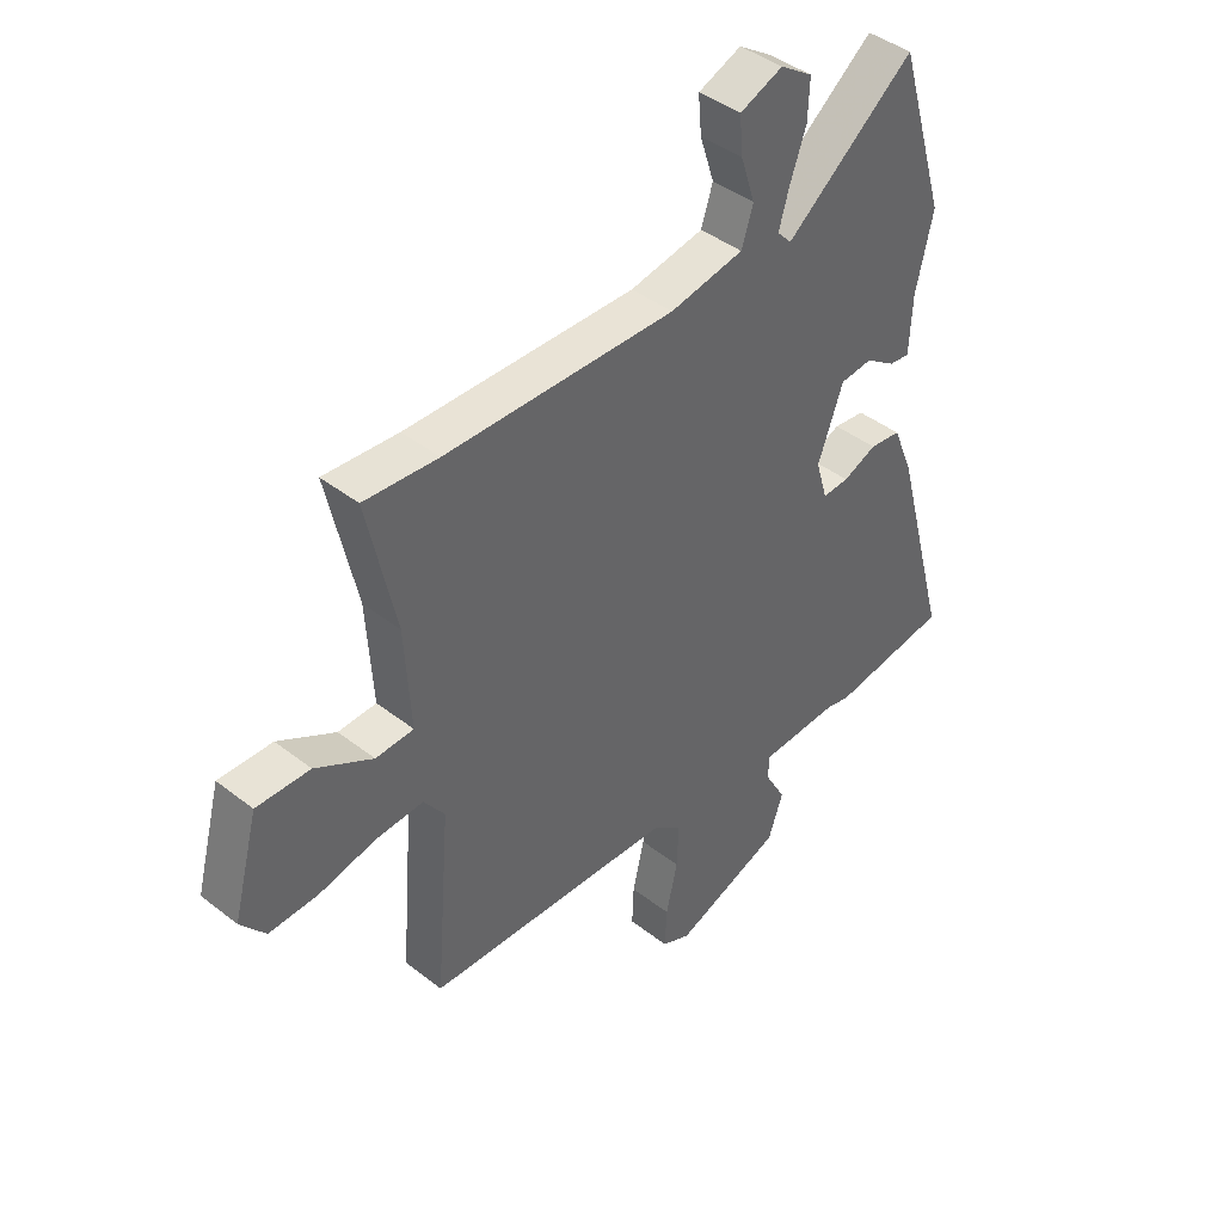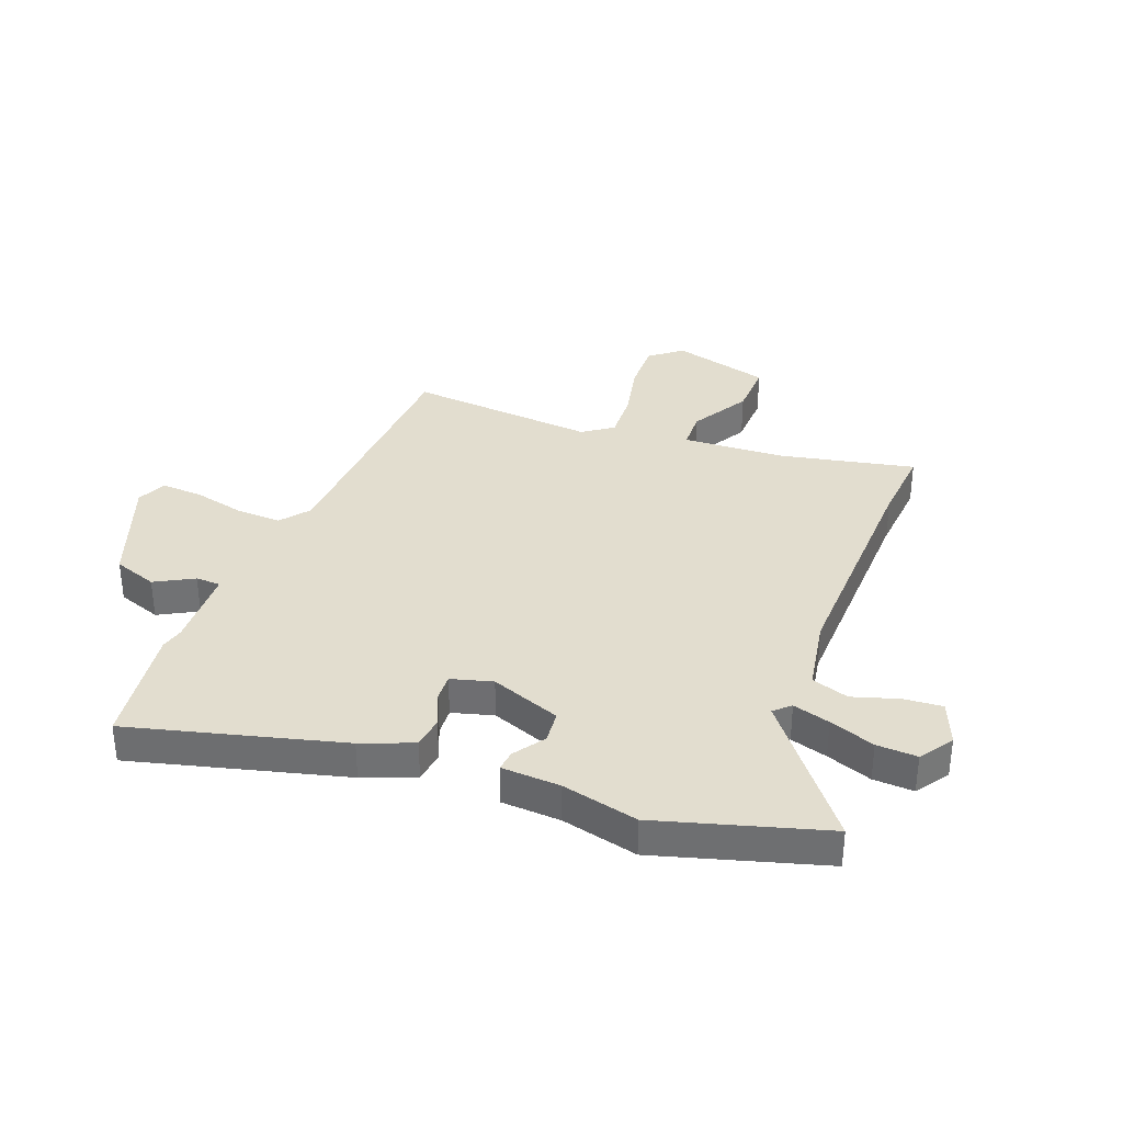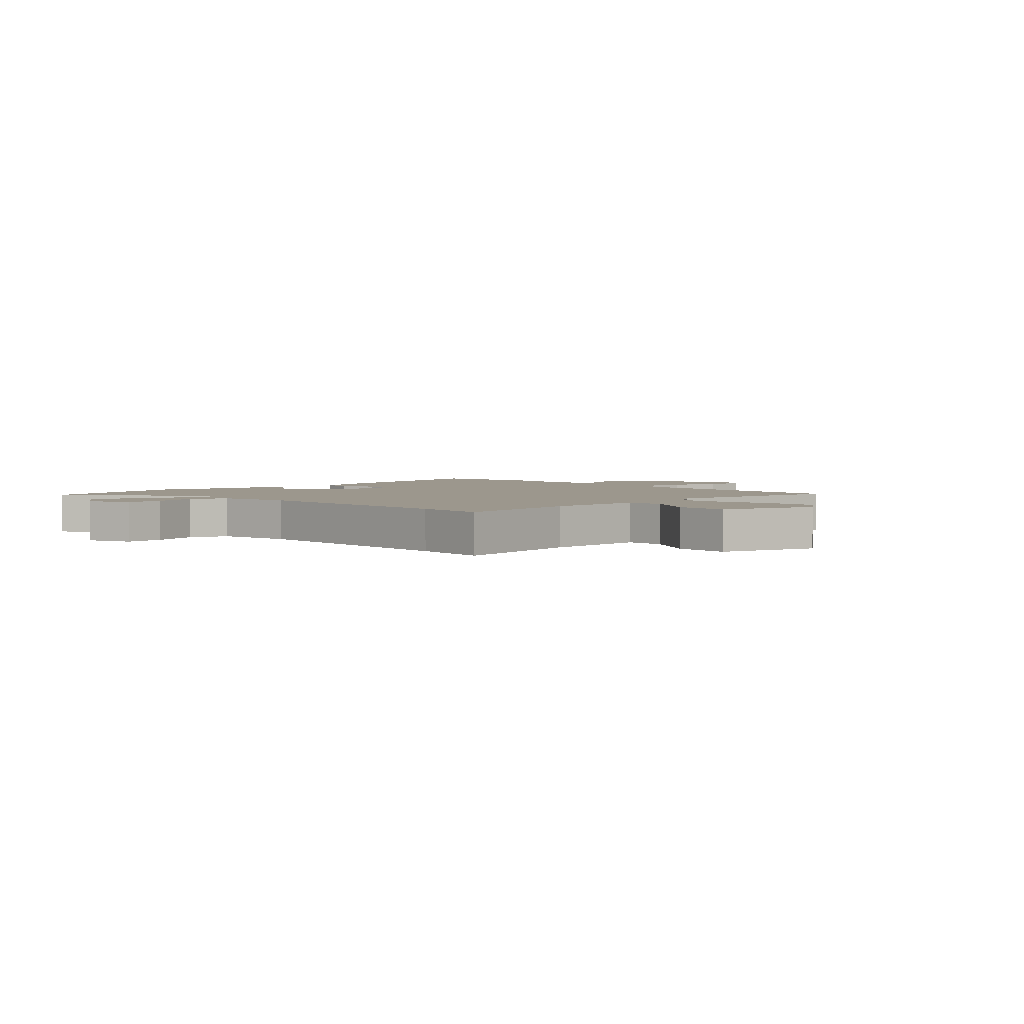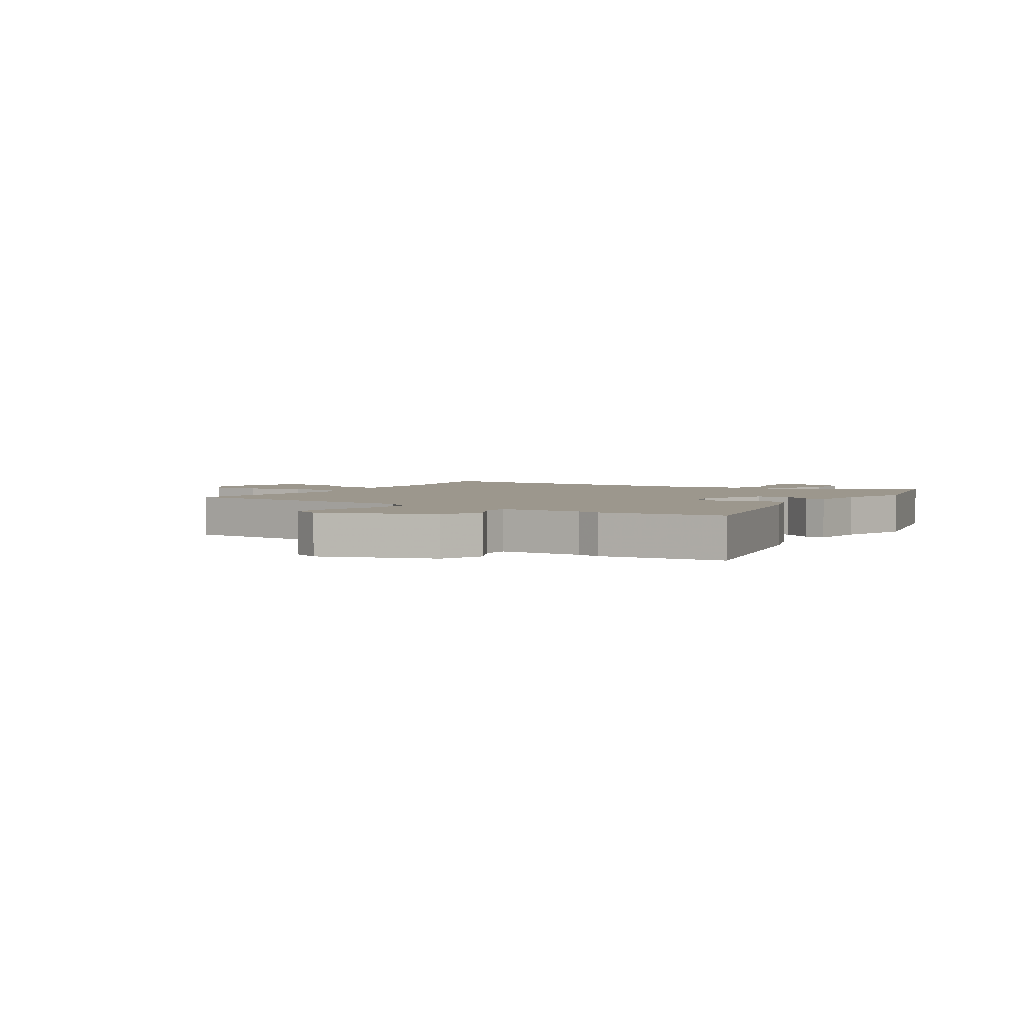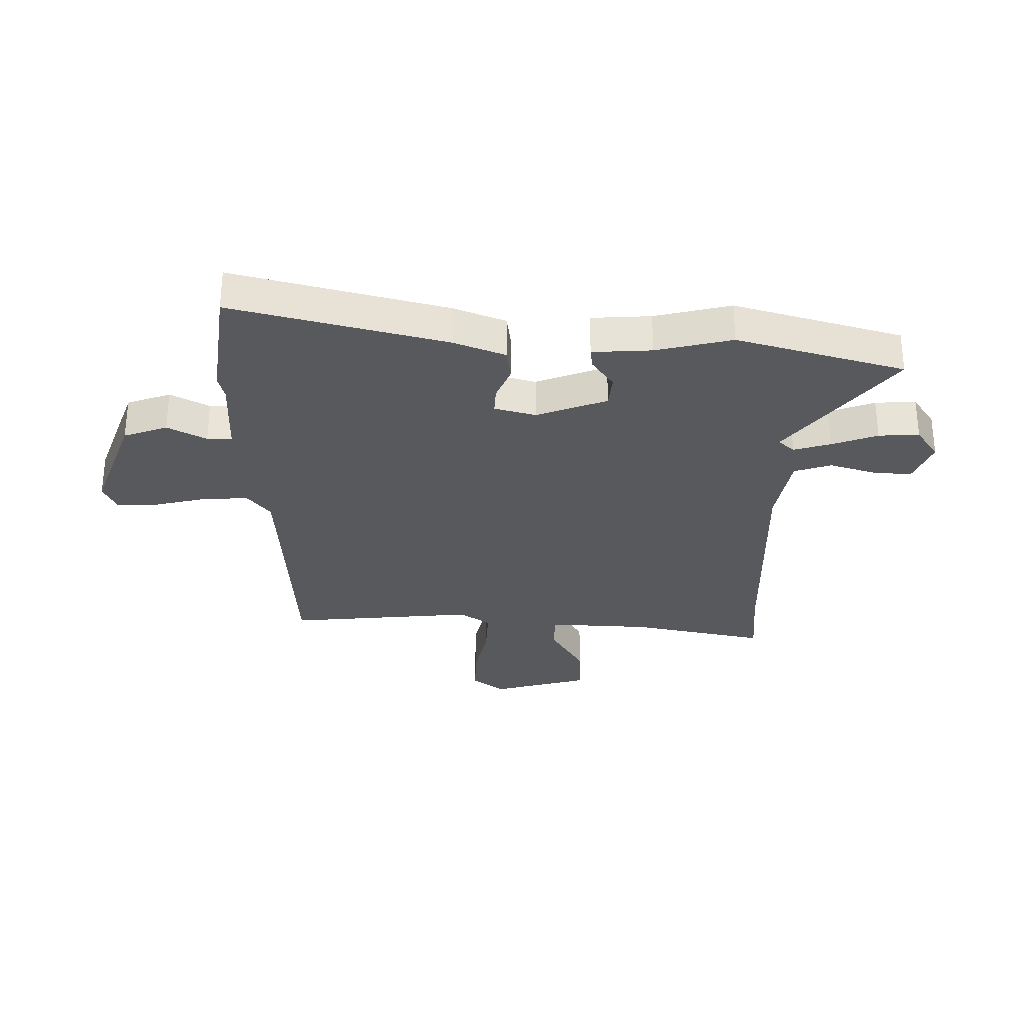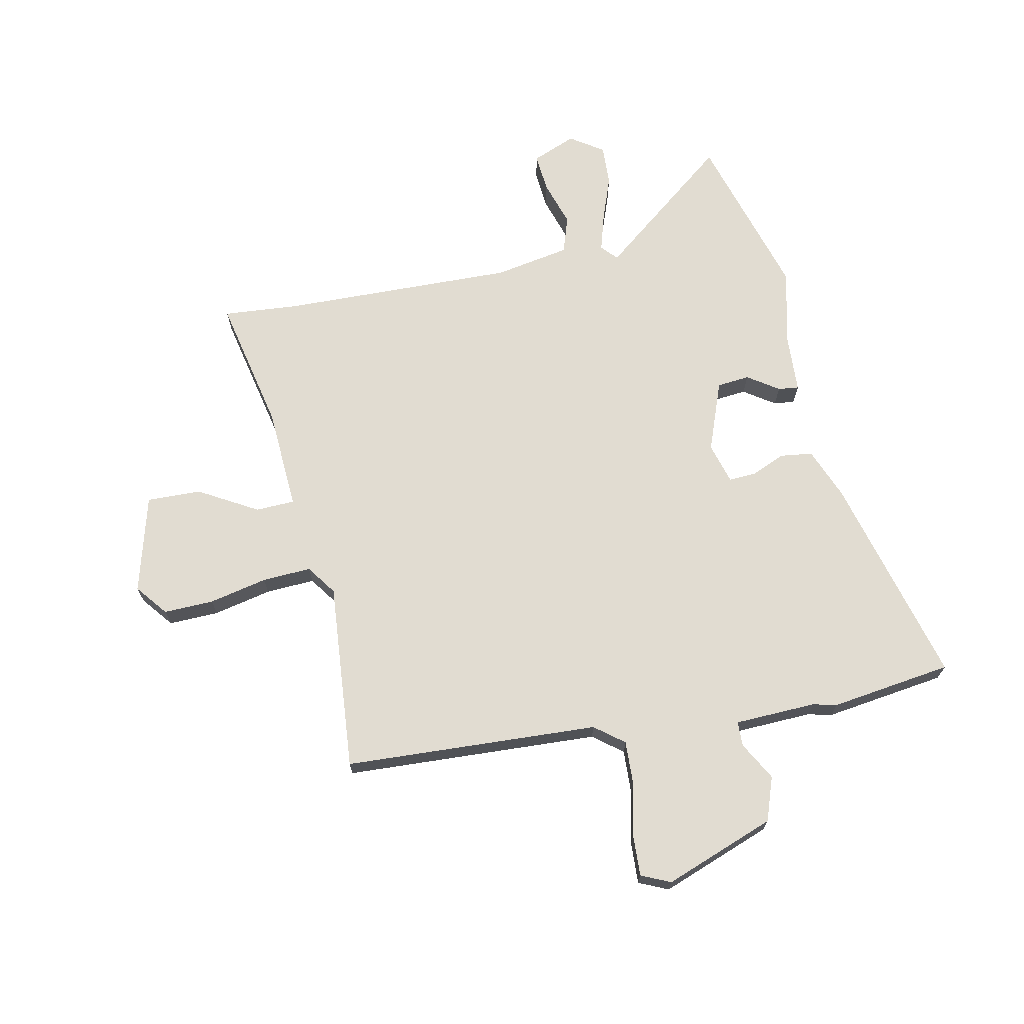
<metadata>
{"format":"obj","ext":"obj","renderer":"f3d","projection":"perspective","resolution":1024,"background":"white","views":[{"elev":42.4,"azim":133.0,"up":"+Z"},{"elev":34.9,"azim":-68.6,"up":"+Y"},{"elev":2.9,"azim":47.8,"up":"+Y"},{"elev":2.9,"azim":-145.8,"up":"+Y"},{"elev":-30.0,"azim":-90.0,"up":"+Y"},{"elev":69.3,"azim":168.6,"up":"+Y"}]}
</metadata>
<code>
v 0.433 0.07 0.495
v 0.567 0.07 0.505
v 0.515 0.07 0.267
v 0.504 0.07 0.085
v 0.573 0.07 0.082
v 0.677 0.07 0.141
v 0.774 0.07 0.143
v 0.82 0.07 -0.031
v 0.775 0.07 -0.087
v 0.686 0.07 -0.084
v 0.583 0.07 -0.061
v 0.496 0.07 -0.056
v 0.458 0.07 -0.109
v 0.485 0.07 -0.444
v 0.033 0.07 -0.464
v -0.019 0.07 -0.504
v -0.016 0.07 -0.584
v 0.005 0.07 -0.676
v 0.008 0.07 -0.749
v -0.044 0.07 -0.772
v -0.24 0.07 -0.698
v -0.267 0.07 -0.62
v -0.229 0.07 -0.552
v -0.23 0.07 -0.508
v -0.375 0.07 -0.502
v -0.417 0.07 -0.512
v -0.633 0.07 -0.481
v -0.532 0.07 -0.106
v -0.495 0.07 -0.015
v -0.438 0.07 -0.008
v -0.377 0.07 -0.034
v -0.329 0.07 -0.037
v -0.308 0.07 0.036
v -0.354 0.07 0.161
v -0.412 0.07 0.167
v -0.467 0.07 0.13
v -0.504 0.07 0.126
v -0.509 0.07 0.231
v -0.54 0.07 0.366
v -0.452 0.07 0.661
v -0.218 0.07 0.474
v -0.192 0.07 0.502
v -0.211 0.07 0.568
v -0.24 0.07 0.649
v -0.243 0.07 0.721
v -0.184 0.07 0.76
v -0.106 0.07 0.728
v -0.112 0.07 0.659
v -0.138 0.07 0.578
v -0.117 0.07 0.512
v 0.017 0.07 0.487
v 0.433 0 0.495
v 0.567 0 0.505
v 0.515 0 0.267
v 0.504 0 0.085
v 0.573 0 0.082
v 0.677 0 0.141
v 0.774 0 0.143
v 0.82 0 -0.031
v 0.775 0 -0.087
v 0.686 0 -0.084
v 0.583 0 -0.061
v 0.496 0 -0.056
v 0.458 0 -0.109
v 0.485 0 -0.444
v 0.033 0 -0.464
v -0.019 0 -0.504
v -0.016 0 -0.584
v 0.005 0 -0.676
v 0.008 0 -0.749
v -0.044 0 -0.772
v -0.24 0 -0.698
v -0.267 0 -0.62
v -0.229 0 -0.552
v -0.23 0 -0.508
v -0.375 0 -0.502
v -0.417 0 -0.512
v -0.633 0 -0.481
v -0.532 0 -0.106
v -0.495 0 -0.015
v -0.438 0 -0.008
v -0.377 0 -0.034
v -0.329 0 -0.037
v -0.308 0 0.036
v -0.354 0 0.161
v -0.412 0 0.167
v -0.467 0 0.13
v -0.504 0 0.126
v -0.509 0 0.231
v -0.54 0 0.366
v -0.452 0 0.661
v -0.218 0 0.474
v -0.192 0 0.502
v -0.211 0 0.568
v -0.24 0 0.649
v -0.243 0 0.721
v -0.184 0 0.76
v -0.106 0 0.728
v -0.112 0 0.659
v -0.138 0 0.578
v -0.117 0 0.512
v 0.017 0 0.487
f 47 48 49
f 46 47 49
f 45 46 49
f 44 45 49
f 43 44 49
f 42 43 49 50
f 41 42 50 51
f 38 39 40 41
f 38 41 51
f 37 38 51
f 36 37 51
f 35 36 51
f 29 30 31
f 28 29 31
f 27 28 31
f 26 27 31
f 25 26 31
f 24 25 31 32
f 21 22 23
f 20 21 23
f 19 20 23
f 18 19 23
f 17 18 23
f 16 17 23 24
f 24 32 33
f 16 24 33
f 15 16 33
f 9 10 11
f 8 9 11
f 7 8 11
f 6 7 11
f 5 6 11
f 4 5 11 12
f 1 2 3
f 1 3 4
f 51 1 4
f 35 51 4
f 34 35 4
f 15 33 34
f 14 15 34
f 13 14 34
f 4 12 13 34
f 100 99 98
f 100 98 97
f 100 97 96
f 100 96 95
f 100 95 94
f 101 100 94 93
f 102 101 93 92
f 92 91 90 89
f 102 92 89
f 102 89 88
f 102 88 87
f 102 87 86
f 82 81 80
f 82 80 79
f 82 79 78
f 82 78 77
f 82 77 76
f 83 82 76 75
f 74 73 72
f 74 72 71
f 74 71 70
f 74 70 69
f 74 69 68
f 75 74 68 67
f 84 83 75
f 84 75 67
f 84 67 66
f 62 61 60
f 62 60 59
f 62 59 58
f 62 58 57
f 62 57 56
f 63 62 56 55
f 54 53 52
f 55 54 52
f 55 52 102
f 55 102 86
f 55 86 85
f 85 84 66
f 85 66 65
f 85 65 64
f 85 64 63 55
f 1 52 53 2
f 2 53 54 3
f 3 54 55 4
f 4 55 56 5
f 5 56 57 6
f 6 57 58 7
f 7 58 59 8
f 8 59 60 9
f 9 60 61 10
f 10 61 62 11
f 11 62 63 12
f 12 63 64 13
f 13 64 65 14
f 14 65 66 15
f 15 66 67 16
f 16 67 68 17
f 17 68 69 18
f 18 69 70 19
f 19 70 71 20
f 20 71 72 21
f 21 72 73 22
f 22 73 74 23
f 23 74 75 24
f 24 75 76 25
f 25 76 77 26
f 26 77 78 27
f 27 78 79 28
f 28 79 80 29
f 29 80 81 30
f 30 81 82 31
f 31 82 83 32
f 32 83 84 33
f 33 84 85 34
f 34 85 86 35
f 35 86 87 36
f 36 87 88 37
f 37 88 89 38
f 38 89 90 39
f 39 90 91 40
f 40 91 92 41
f 41 92 93 42
f 42 93 94 43
f 43 94 95 44
f 44 95 96 45
f 45 96 97 46
f 46 97 98 47
f 47 98 99 48
f 48 99 100 49
f 49 100 101 50
f 50 101 102 51
f 51 102 52 1

</code>
